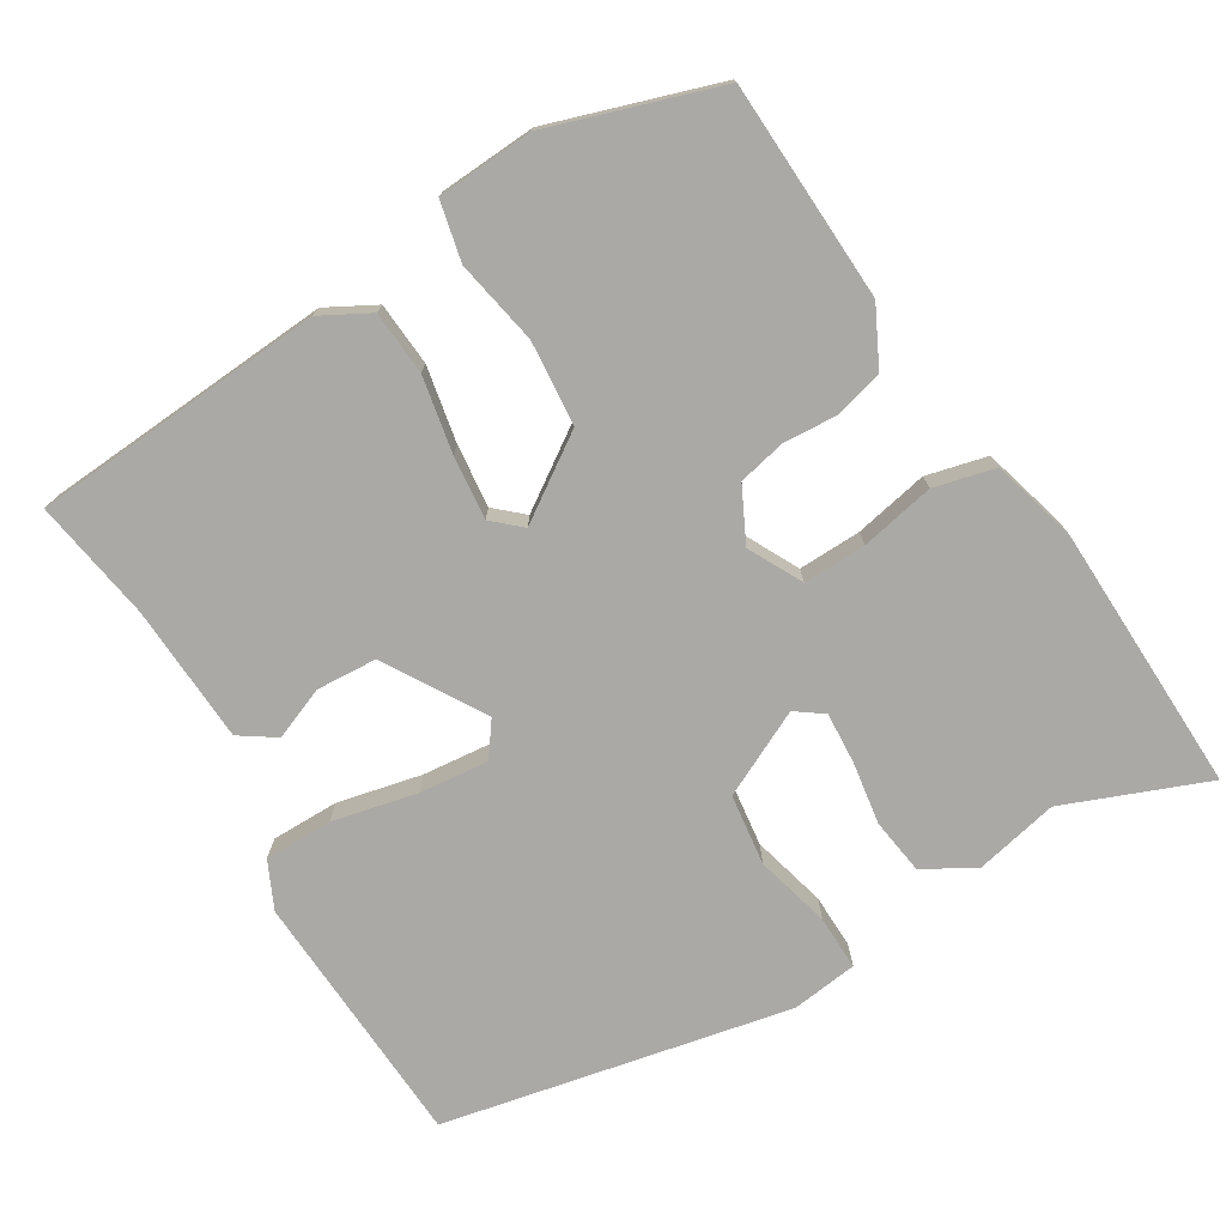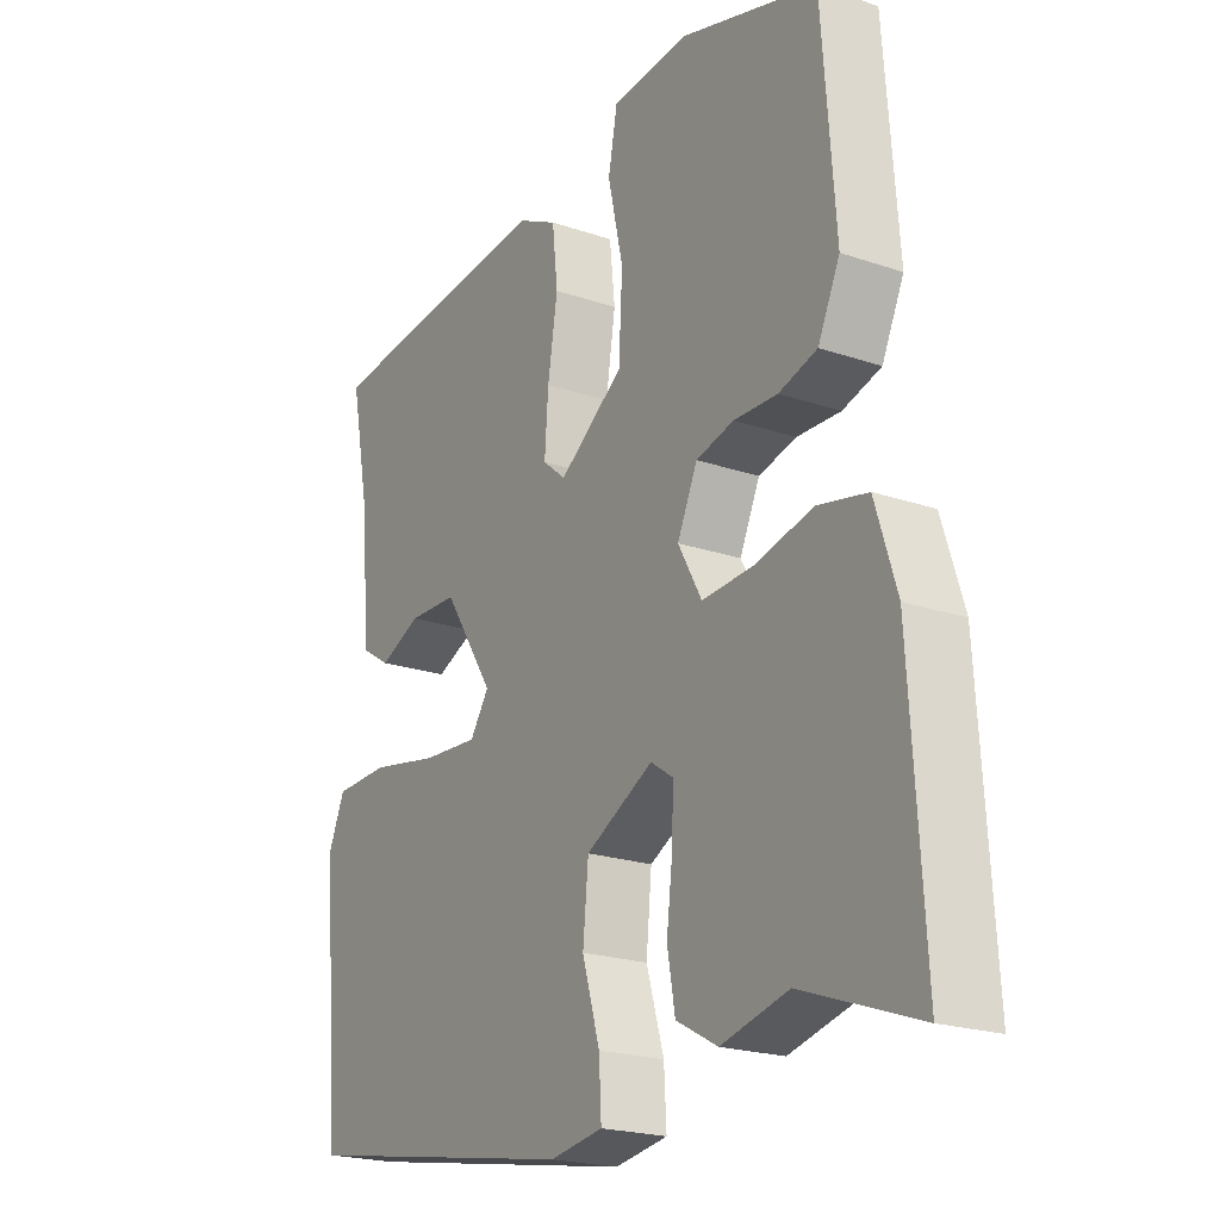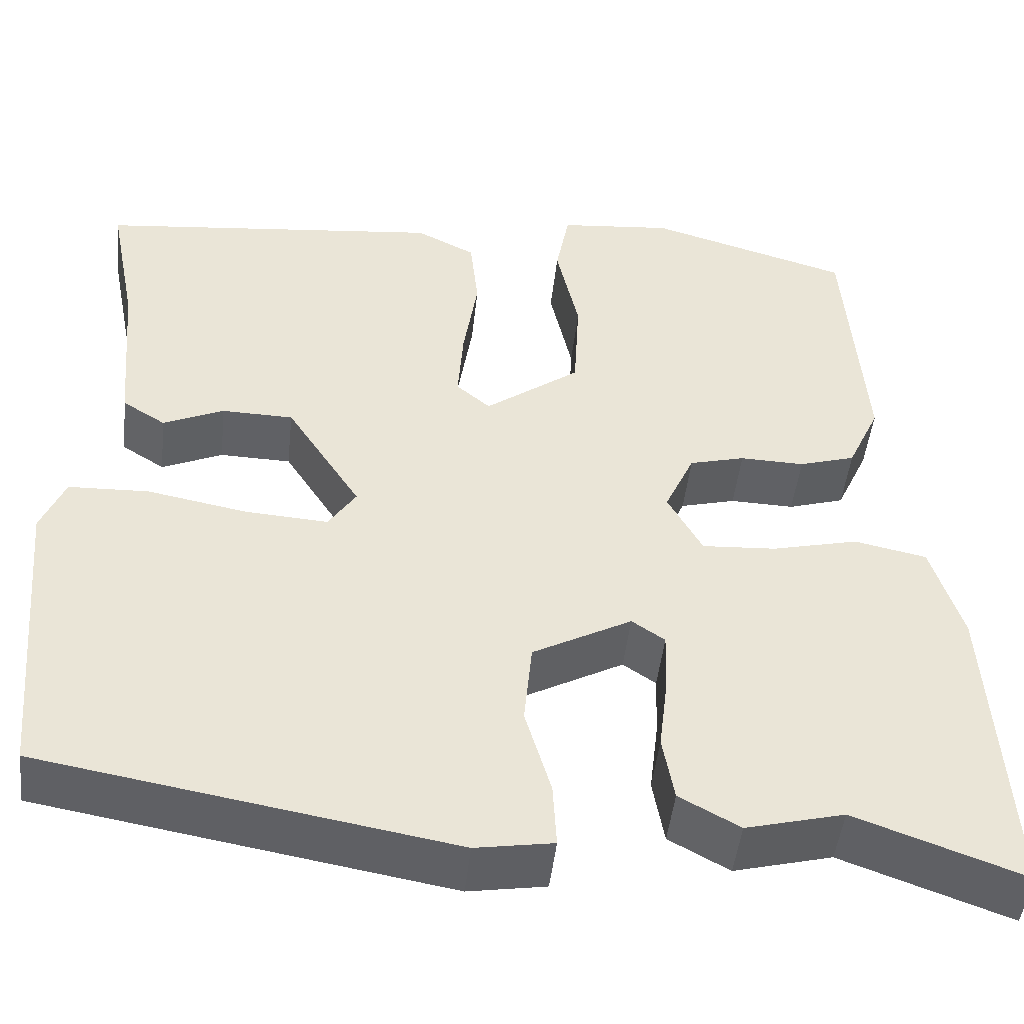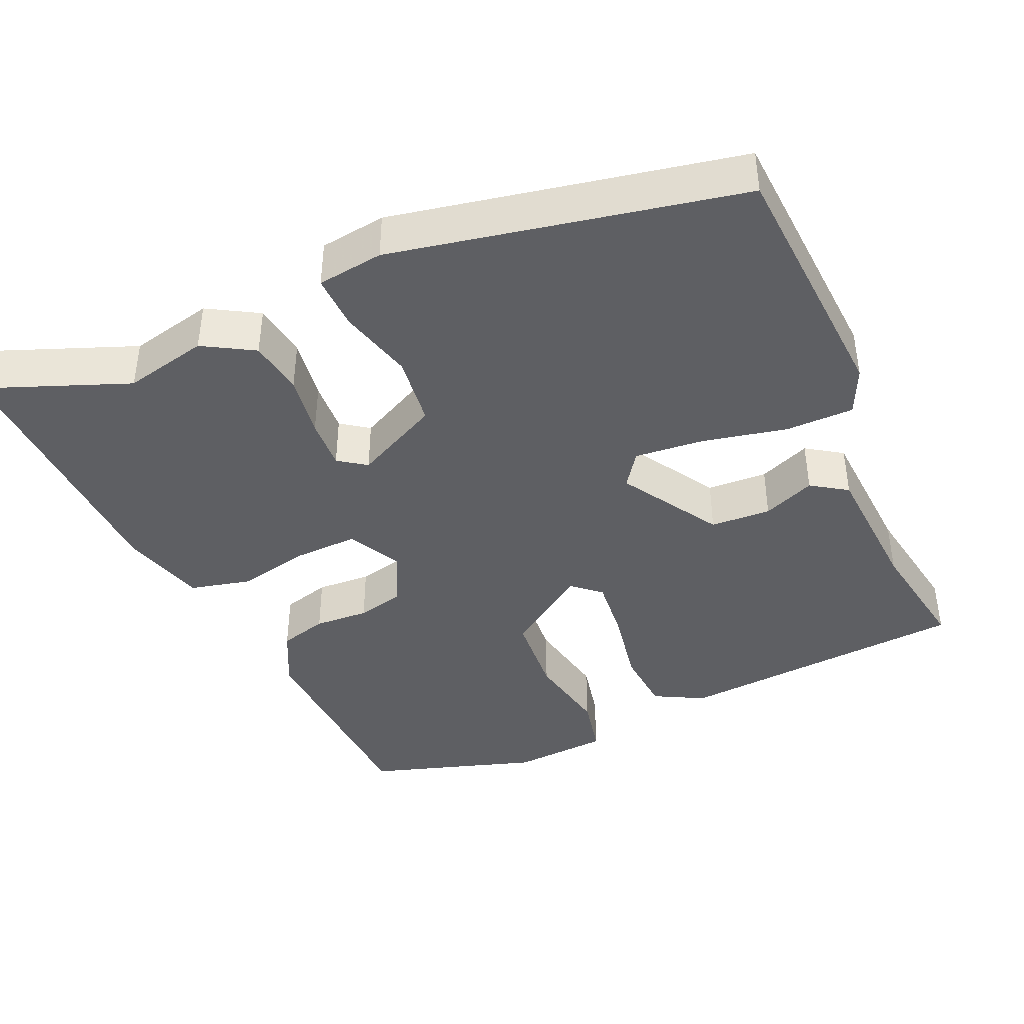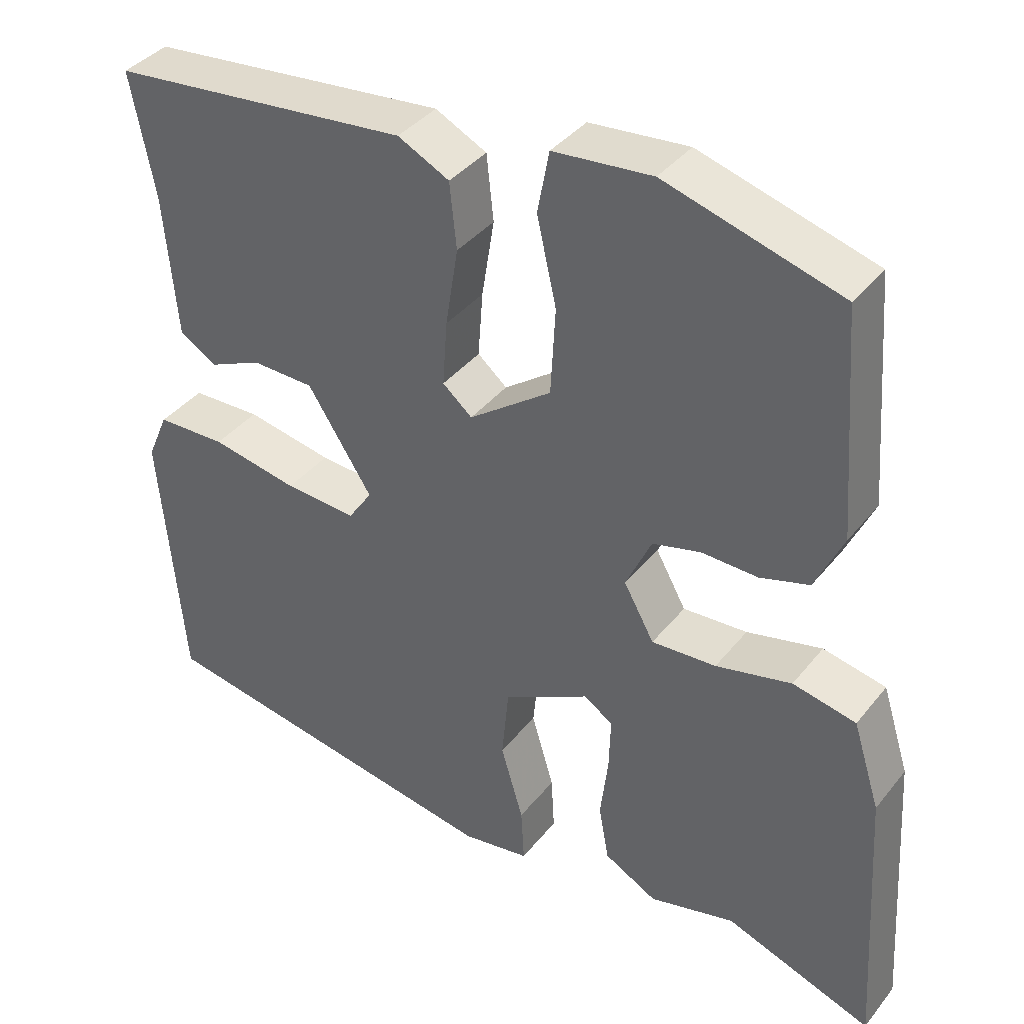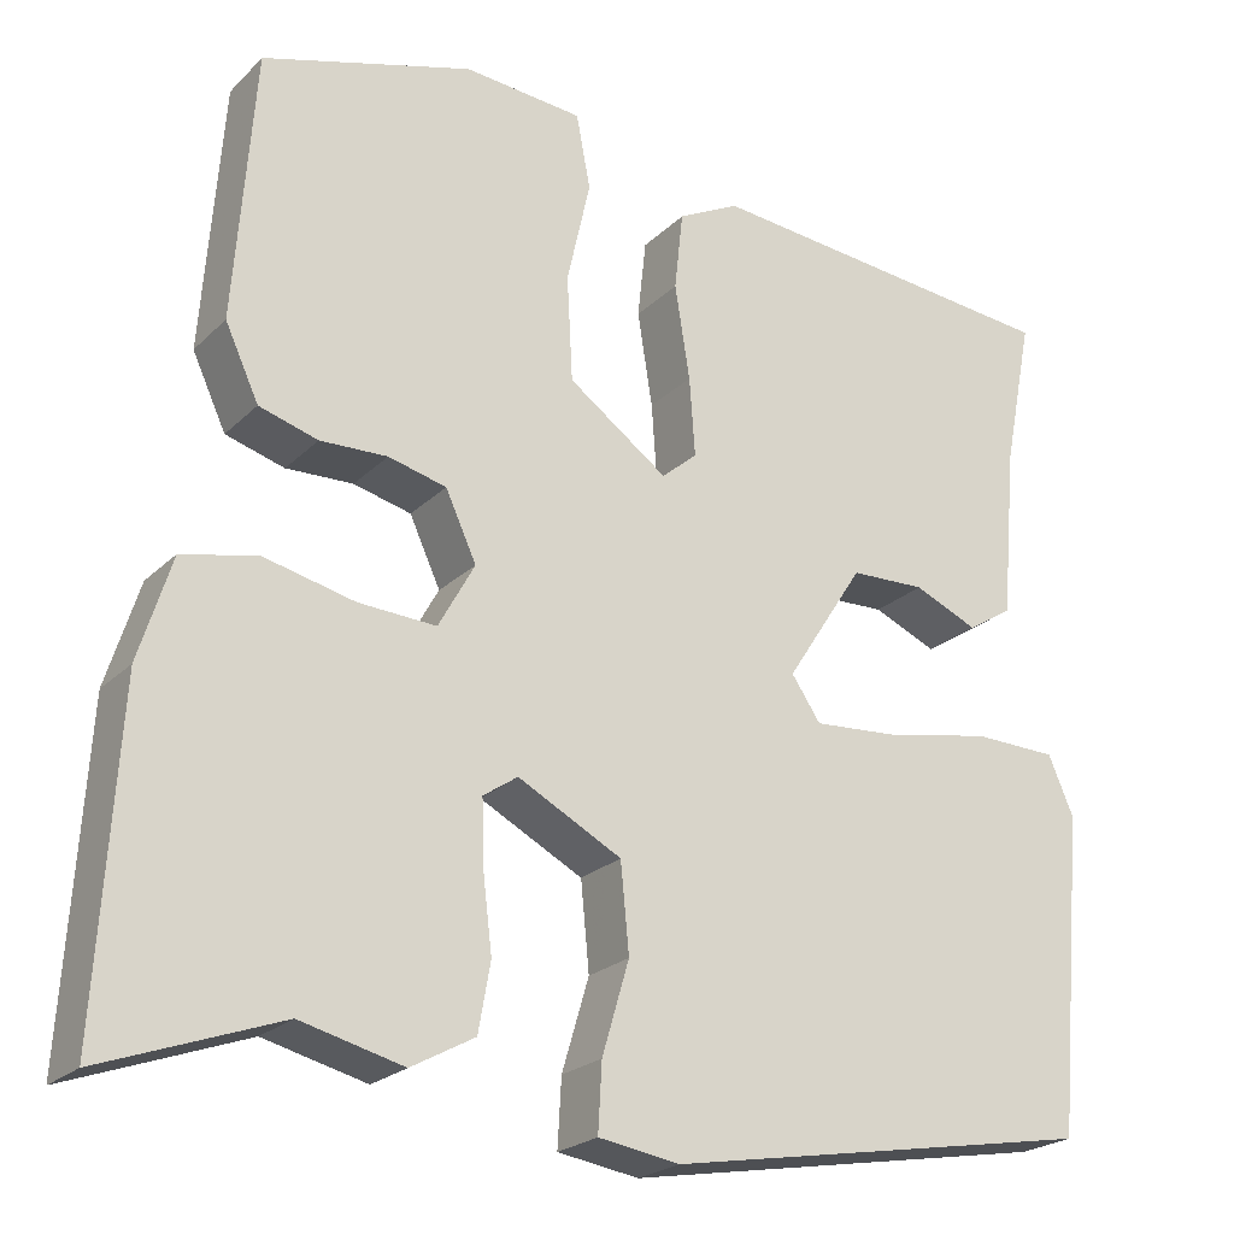
<metadata>
{"format":"obj","ext":"obj","renderer":"f3d","projection":"perspective","resolution":1024,"background":"white","views":[{"elev":-75.3,"azim":29.3,"up":"+Y"},{"elev":-21.2,"azim":58.5,"up":"+Z"},{"elev":-47.0,"azim":-6.2,"up":"+Z"},{"elev":-41.5,"azim":-157.7,"up":"+Y"},{"elev":38.5,"azim":34.1,"up":"+Z"},{"elev":-22.6,"azim":147.8,"up":"+Z"}]}
</metadata>
<code>
v -0.484 0.07 -0.452
v -0.514 0.07 -0.112
v -0.487 0.07 -0.049
v -0.397 0.07 -0.046
v -0.285 0.07 -0.067
v -0.193 0.07 -0.073
v -0.162 0.07 -0.027
v -0.245 0.07 0.101
v -0.325 0.07 0.103
v -0.393 0.07 0.073
v -0.441 0.07 0.103
v -0.457 0.07 0.286
v -0.488 0.07 0.445
v -0.102 0.07 0.485
v -0.036 0.07 0.452
v -0.027 0.07 0.368
v -0.043 0.07 0.267
v -0.049 0.07 0.183
v -0.011 0.07 0.151
v 0.095 0.07 0.228
v 0.101 0.07 0.34
v 0.076 0.07 0.451
v 0.091 0.07 0.53
v 0.218 0.07 0.542
v 0.443 0.07 0.477
v 0.465 0.07 0.189
v 0.429 0.07 0.111
v 0.366 0.07 0.092
v 0.294 0.07 0.094
v 0.232 0.07 0.078
v 0.199 0.07 0.006
v 0.238 0.07 -0.064
v 0.321 0.07 -0.059
v 0.418 0.07 -0.036
v 0.499 0.07 -0.053
v 0.534 0.07 -0.164
v 0.556 0.07 -0.52
v 0.366 0.07 -0.452
v 0.256 0.07 -0.48
v 0.188 0.07 -0.443
v 0.175 0.07 -0.37
v 0.185 0.07 -0.287
v 0.187 0.07 -0.219
v 0.15 0.07 -0.194
v 0.039 0.07 -0.253
v 0.03 0.07 -0.347
v 0.059 0.07 -0.445
v 0.063 0.07 -0.517
v -0.024 0.07 -0.531
v -0.484 0 -0.452
v -0.514 0 -0.112
v -0.487 0 -0.049
v -0.397 0 -0.046
v -0.285 0 -0.067
v -0.193 0 -0.073
v -0.162 0 -0.027
v -0.245 0 0.101
v -0.325 0 0.103
v -0.393 0 0.073
v -0.441 0 0.103
v -0.457 0 0.286
v -0.488 0 0.445
v -0.102 0 0.485
v -0.036 0 0.452
v -0.027 0 0.368
v -0.043 0 0.267
v -0.049 0 0.183
v -0.011 0 0.151
v 0.095 0 0.228
v 0.101 0 0.34
v 0.076 0 0.451
v 0.091 0 0.53
v 0.218 0 0.542
v 0.443 0 0.477
v 0.465 0 0.189
v 0.429 0 0.111
v 0.366 0 0.092
v 0.294 0 0.094
v 0.232 0 0.078
v 0.199 0 0.006
v 0.238 0 -0.064
v 0.321 0 -0.059
v 0.418 0 -0.036
v 0.499 0 -0.053
v 0.534 0 -0.164
v 0.556 0 -0.52
v 0.366 0 -0.452
v 0.256 0 -0.48
v 0.188 0 -0.443
v 0.175 0 -0.37
v 0.185 0 -0.287
v 0.187 0 -0.219
v 0.15 0 -0.194
v 0.039 0 -0.253
v 0.03 0 -0.347
v 0.059 0 -0.445
v 0.063 0 -0.517
v -0.024 0 -0.531
f 3 4 5
f 2 3 5
f 1 2 5
f 49 1 5
f 48 49 5
f 47 48 5
f 46 47 5
f 45 46 5 6
f 44 45 6 7
f 40 41 42
f 39 40 42
f 38 39 42
f 38 42 43
f 37 38 43
f 36 37 43
f 35 36 43
f 34 35 43
f 33 34 43
f 32 33 43 44
f 27 28 29
f 26 27 29
f 25 26 29
f 24 25 29
f 23 24 29
f 22 23 29
f 21 22 29
f 20 21 29 30
f 19 20 30 31
f 15 16 17
f 14 15 17
f 13 14 17
f 12 13 17
f 11 12 17
f 10 11 17
f 9 10 17
f 8 9 17 18
f 44 7 8
f 32 44 8
f 31 32 8
f 19 31 8
f 8 18 19
f 54 53 52
f 54 52 51
f 54 51 50
f 54 50 98
f 54 98 97
f 54 97 96
f 54 96 95
f 55 54 95 94
f 56 55 94 93
f 91 90 89
f 91 89 88
f 91 88 87
f 92 91 87
f 92 87 86
f 92 86 85
f 92 85 84
f 92 84 83
f 92 83 82
f 93 92 82 81
f 78 77 76
f 78 76 75
f 78 75 74
f 78 74 73
f 78 73 72
f 78 72 71
f 78 71 70
f 79 78 70 69
f 80 79 69 68
f 66 65 64
f 66 64 63
f 66 63 62
f 66 62 61
f 66 61 60
f 66 60 59
f 66 59 58
f 67 66 58 57
f 57 56 93
f 57 93 81
f 57 81 80
f 57 80 68
f 68 67 57
f 1 50 51 2
f 2 51 52 3
f 3 52 53 4
f 4 53 54 5
f 5 54 55 6
f 6 55 56 7
f 7 56 57 8
f 8 57 58 9
f 9 58 59 10
f 10 59 60 11
f 11 60 61 12
f 12 61 62 13
f 13 62 63 14
f 14 63 64 15
f 15 64 65 16
f 16 65 66 17
f 17 66 67 18
f 18 67 68 19
f 19 68 69 20
f 20 69 70 21
f 21 70 71 22
f 22 71 72 23
f 23 72 73 24
f 24 73 74 25
f 25 74 75 26
f 26 75 76 27
f 27 76 77 28
f 28 77 78 29
f 29 78 79 30
f 30 79 80 31
f 31 80 81 32
f 32 81 82 33
f 33 82 83 34
f 34 83 84 35
f 35 84 85 36
f 36 85 86 37
f 37 86 87 38
f 38 87 88 39
f 39 88 89 40
f 40 89 90 41
f 41 90 91 42
f 42 91 92 43
f 43 92 93 44
f 44 93 94 45
f 45 94 95 46
f 46 95 96 47
f 47 96 97 48
f 48 97 98 49
f 49 98 50 1

</code>
